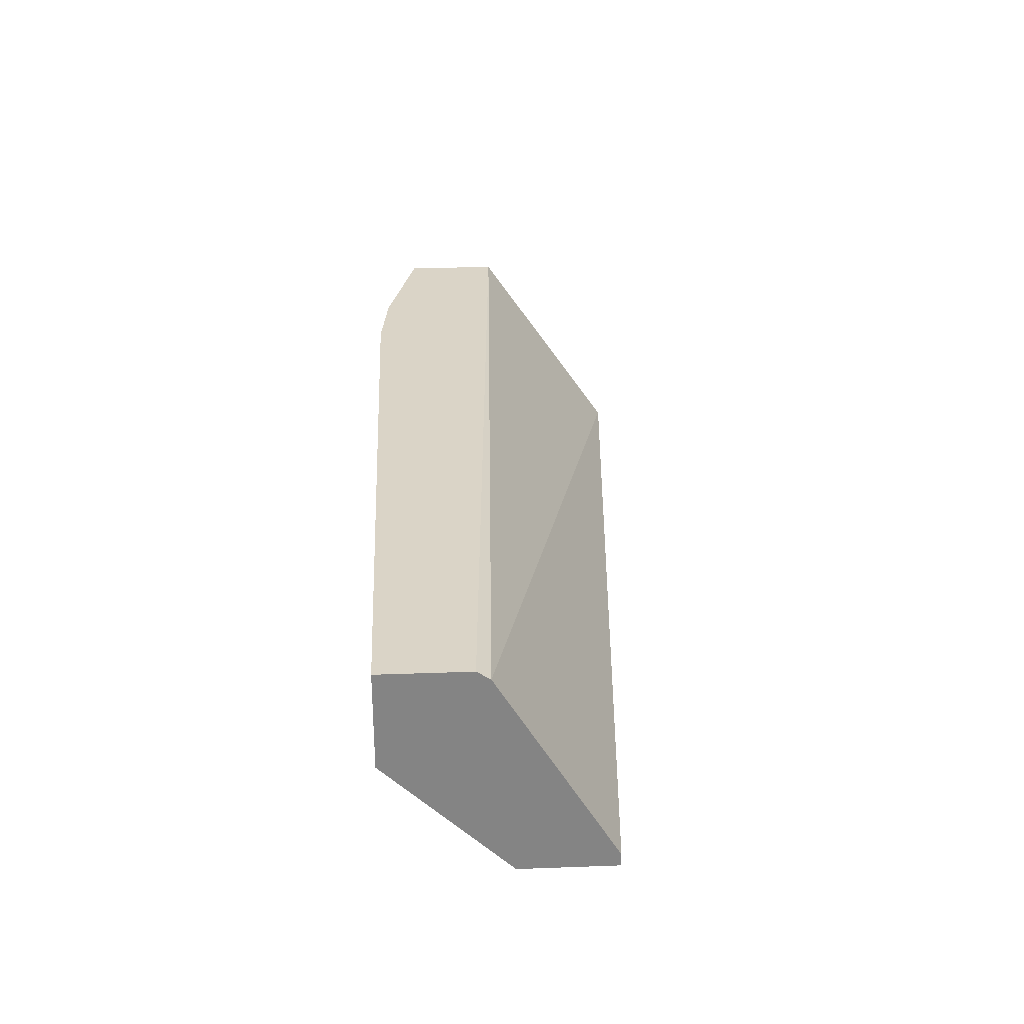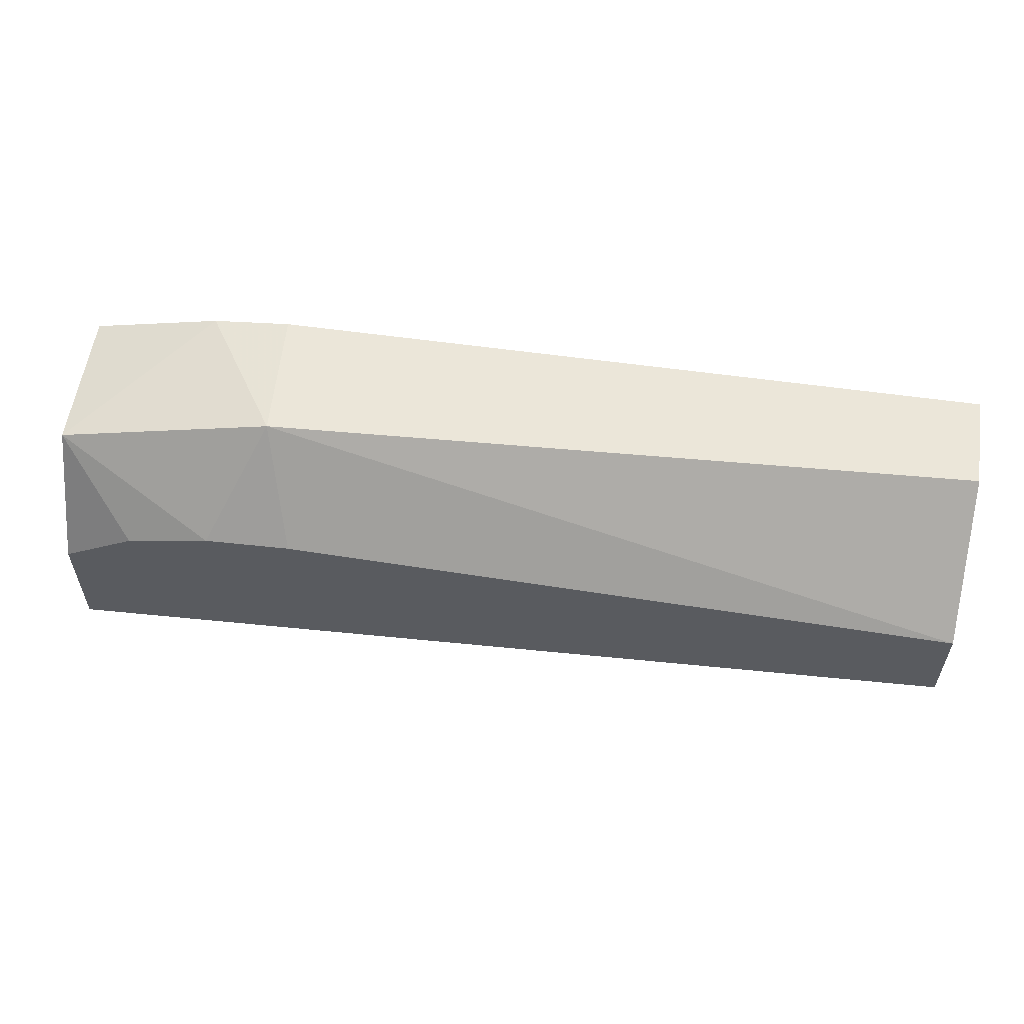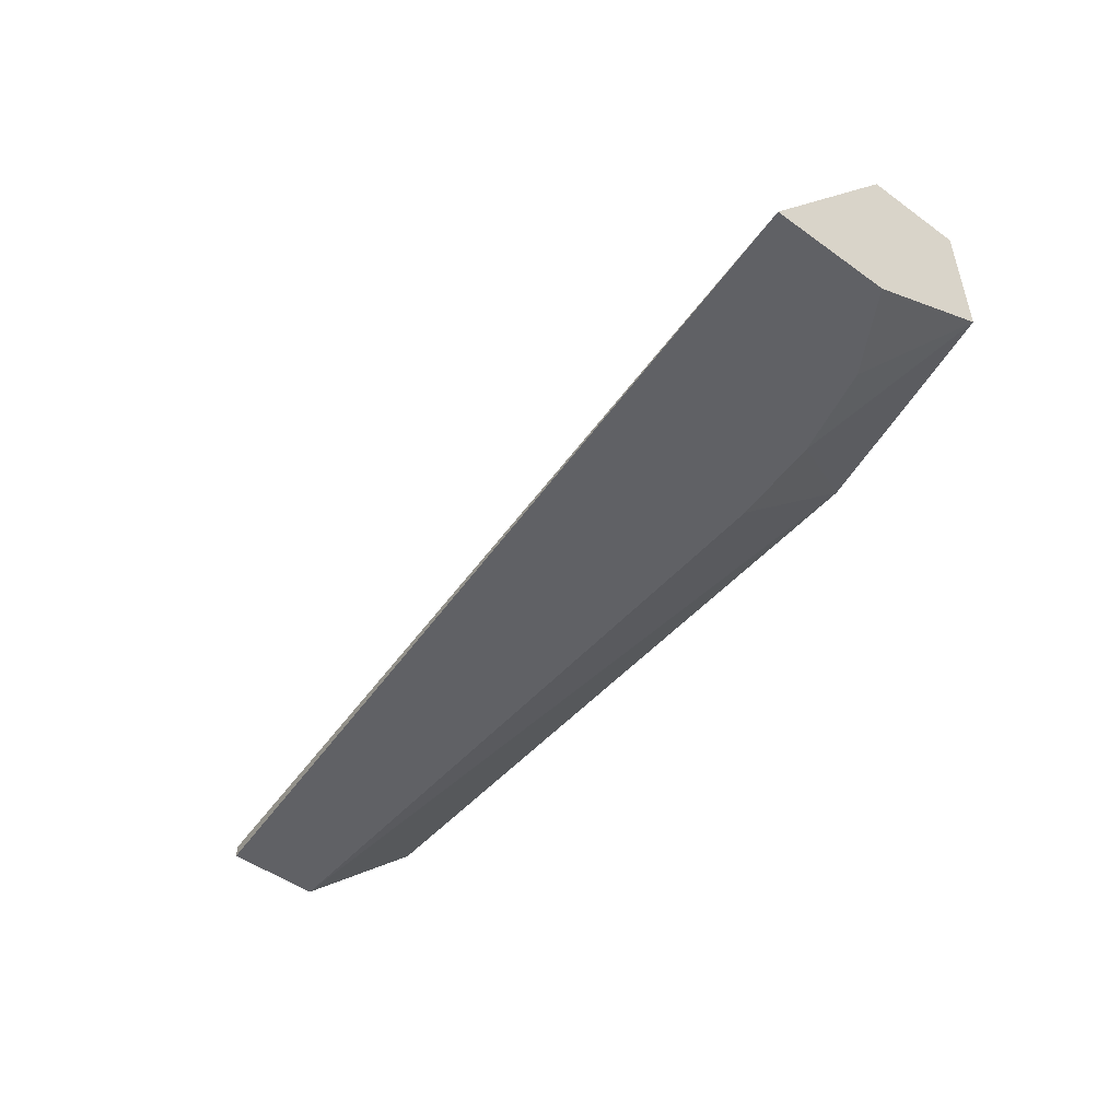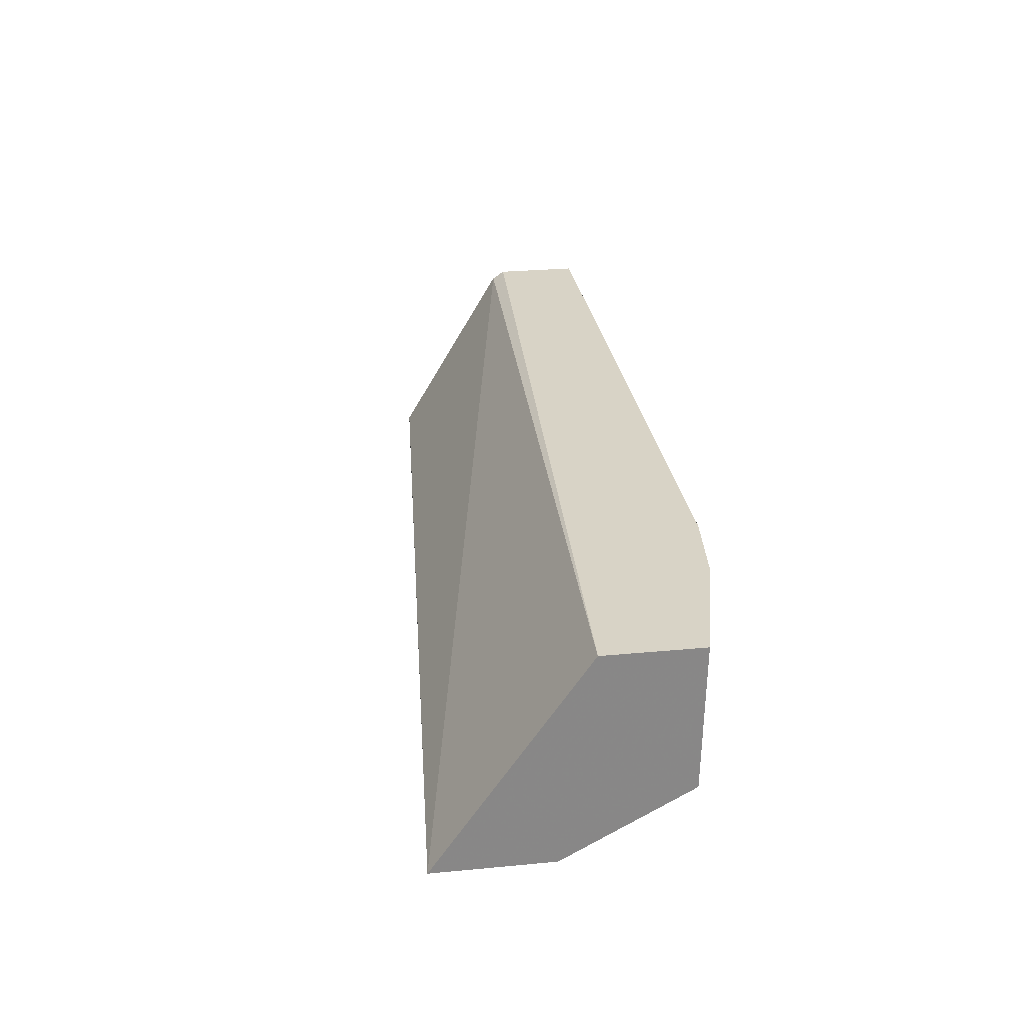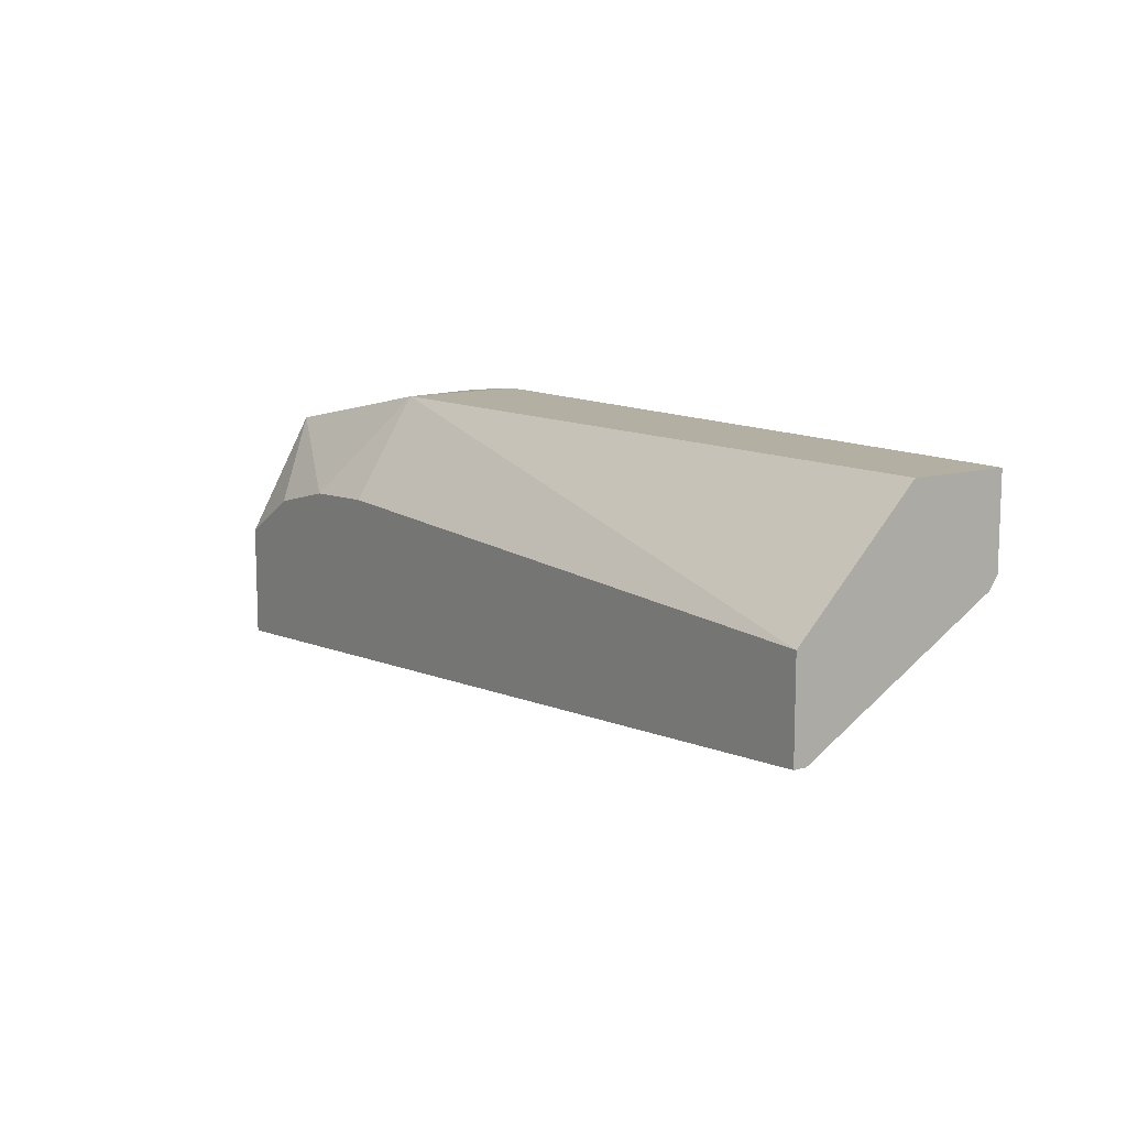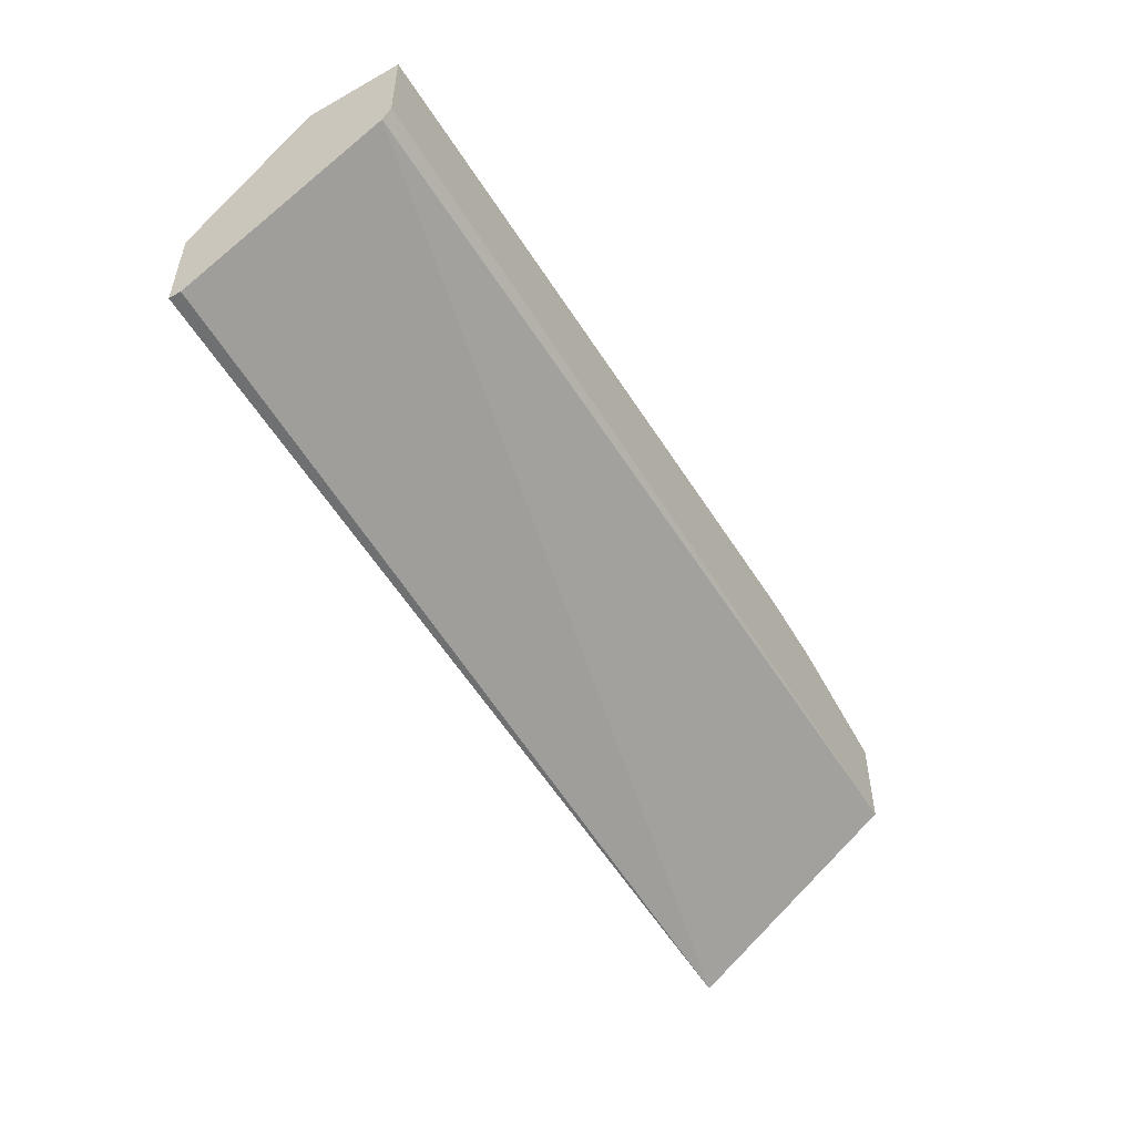
<metadata>
{"format":"obj","ext":"obj","renderer":"f3d","projection":"perspective","resolution":1024,"background":"white","views":[{"elev":28.9,"azim":-93.1,"up":"+Z"},{"elev":56.6,"azim":-171.6,"up":"+Y"},{"elev":-50.3,"azim":51.8,"up":"+Z"},{"elev":27.8,"azim":81.8,"up":"+Z"},{"elev":11.2,"azim":-124.4,"up":"+Y"},{"elev":-51.5,"azim":-58.9,"up":"+Y"}]}
</metadata>
<code>
v 0.0128 0.0304 0.02646
v 0.01268 0.0304 0.02417
v 0.0004165 0.0304 0.02646
v 0.01416 0.03025 0.02646
v 0.01218 0.02869 0.02279
v 0.0004165 0.02832 0.02279
v 0.0004165 0.0304 0.02481
v 0.01646 0.02965 0.02397
v 0.01369 0.0286 0.02279
v 0.0004165 0.0289 0.02646
v 0.01646 0.02969 0.02646
v 0.0004165 0.0267 0.02279
v 0.01646 0.02751 0.02279
v 0.01516 0.02826 0.02279
v 0.0004165 0.02868 0.02631
v 0.01646 0.02804 0.02646
v 0.0004165 0.0267 0.02301
v 0.01646 0.0255 0.02279
f 1 2 7
f 1 7 3
f 1 3 10
f 1 10 16
f 1 16 11
f 1 11 4
f 1 4 2
f 2 5 6
f 2 6 7
f 2 4 8
f 2 8 9
f 2 9 5
f 3 7 6
f 3 6 12
f 3 12 17
f 3 17 15
f 3 15 10
f 4 11 8
f 5 9 14
f 5 14 13
f 5 13 18
f 5 18 12
f 5 12 6
f 8 11 16
f 8 16 18
f 8 18 13
f 8 13 14
f 8 14 9
f 10 15 16
f 12 18 17
f 15 17 18
f 15 18 16

</code>
